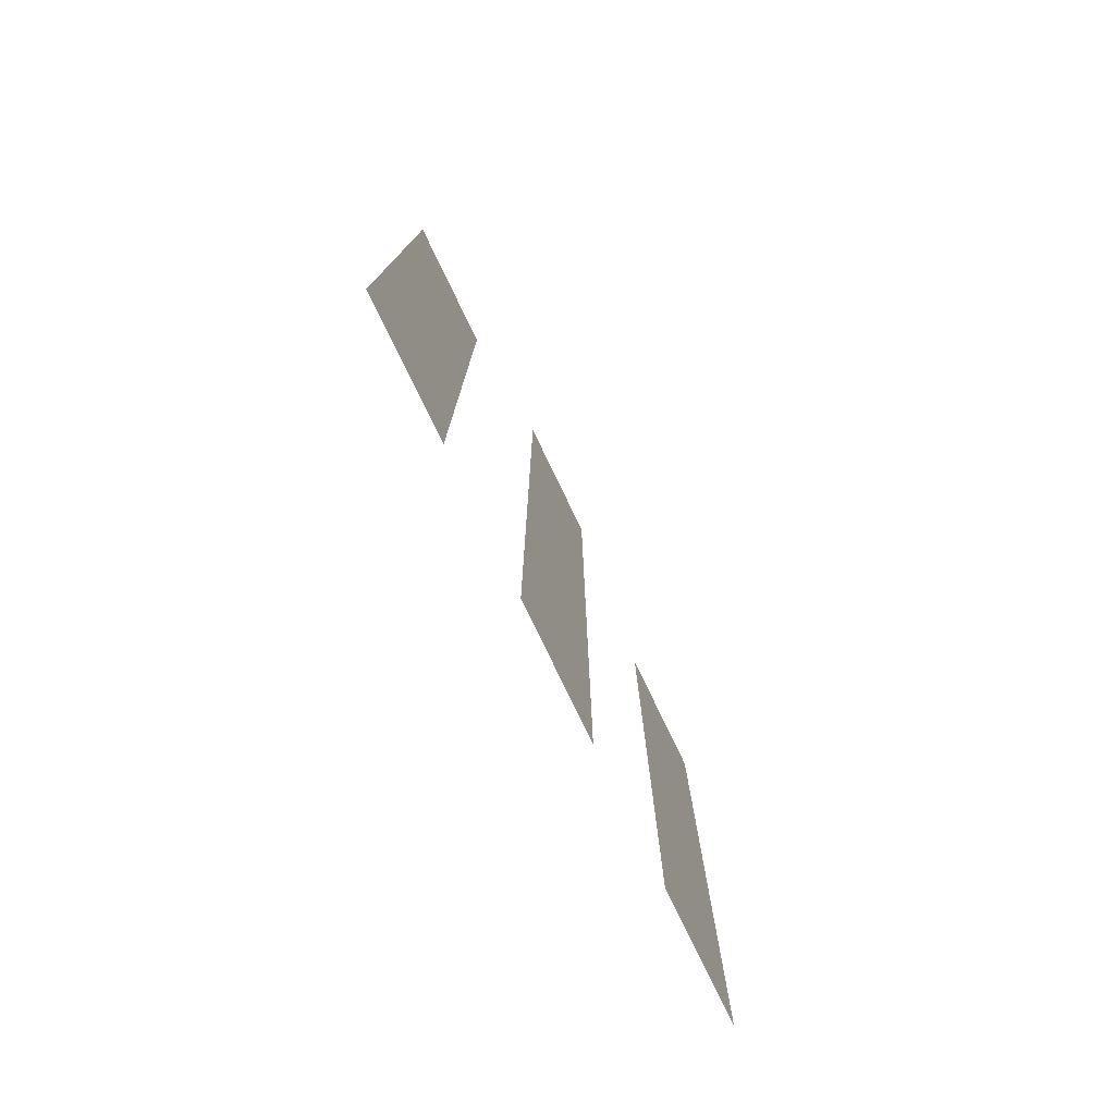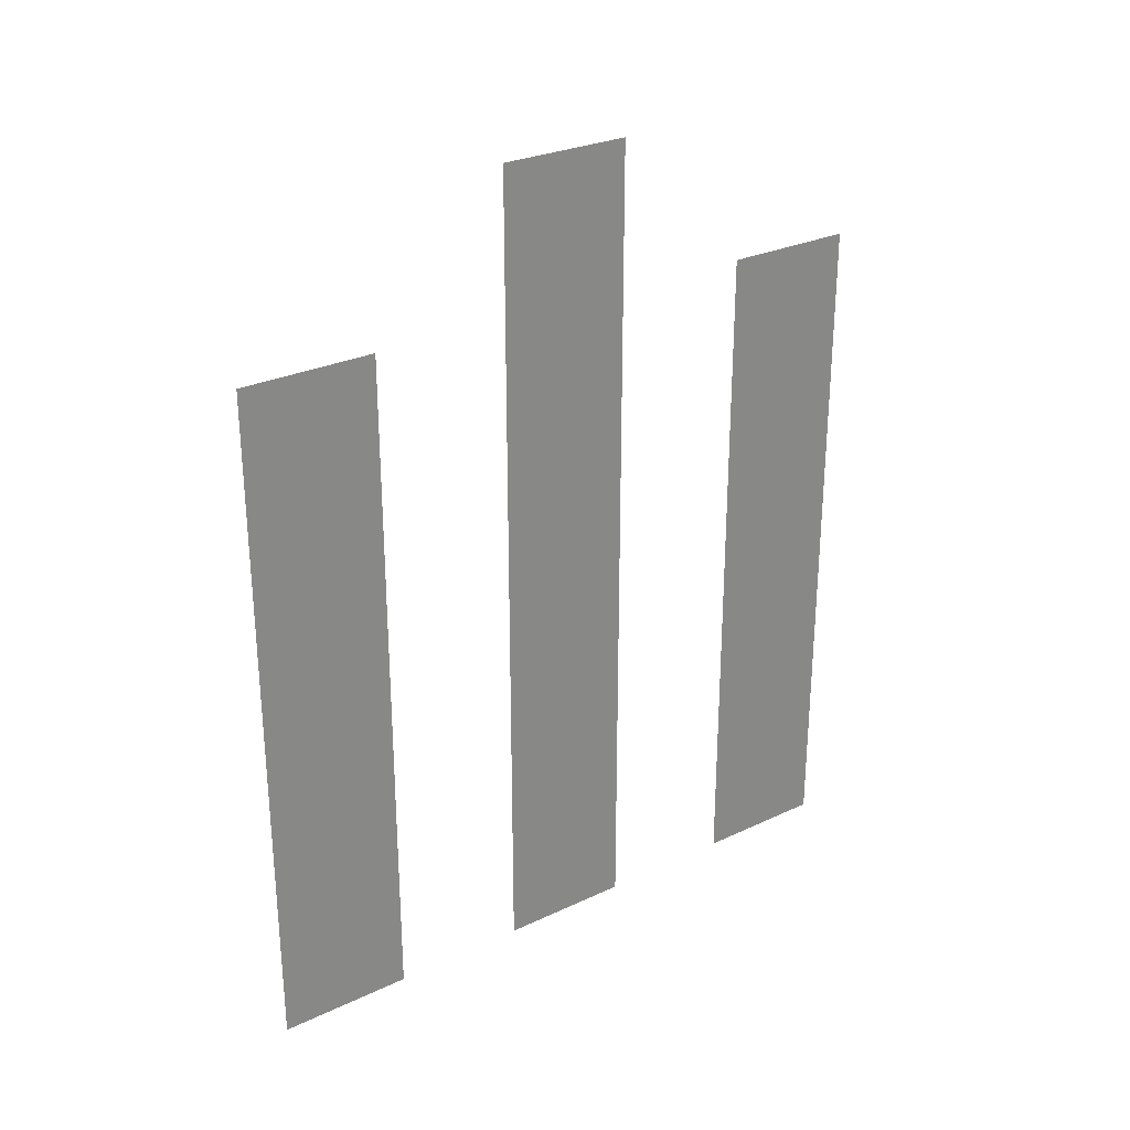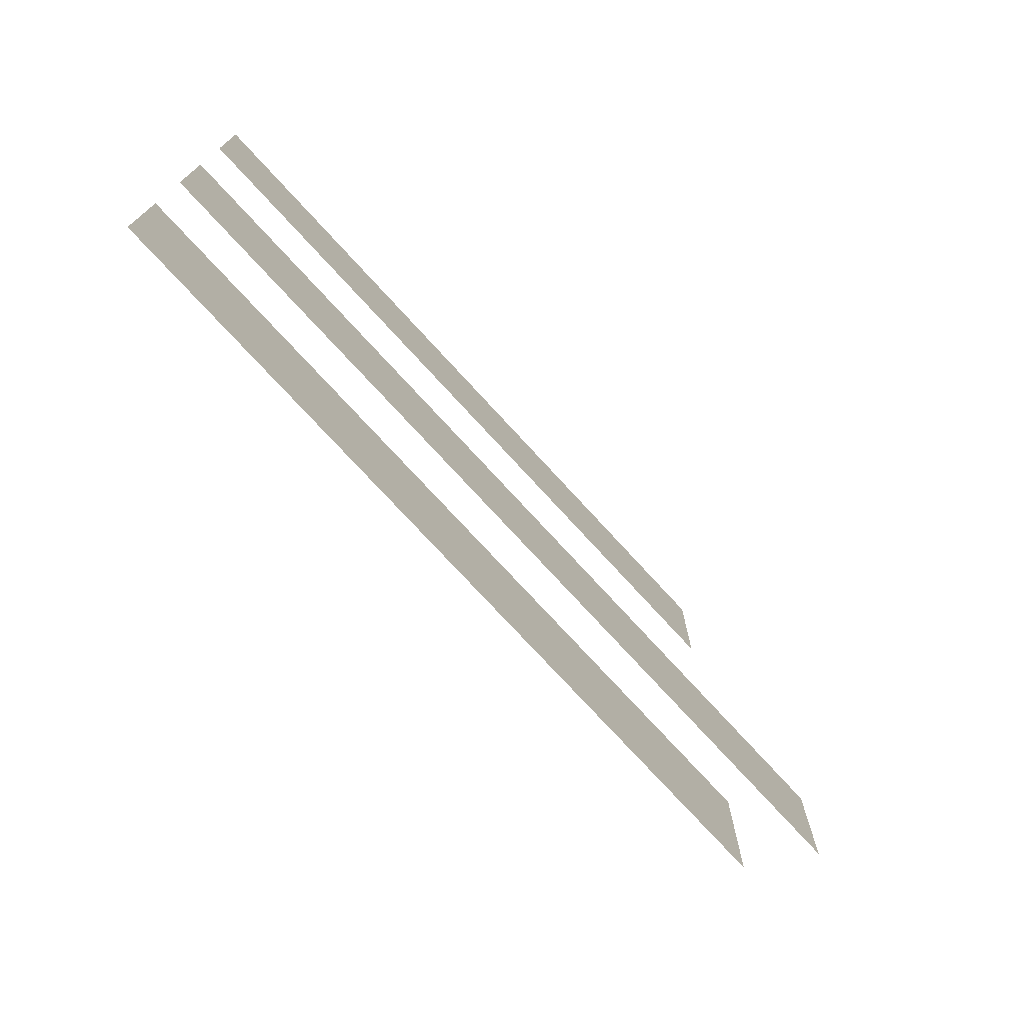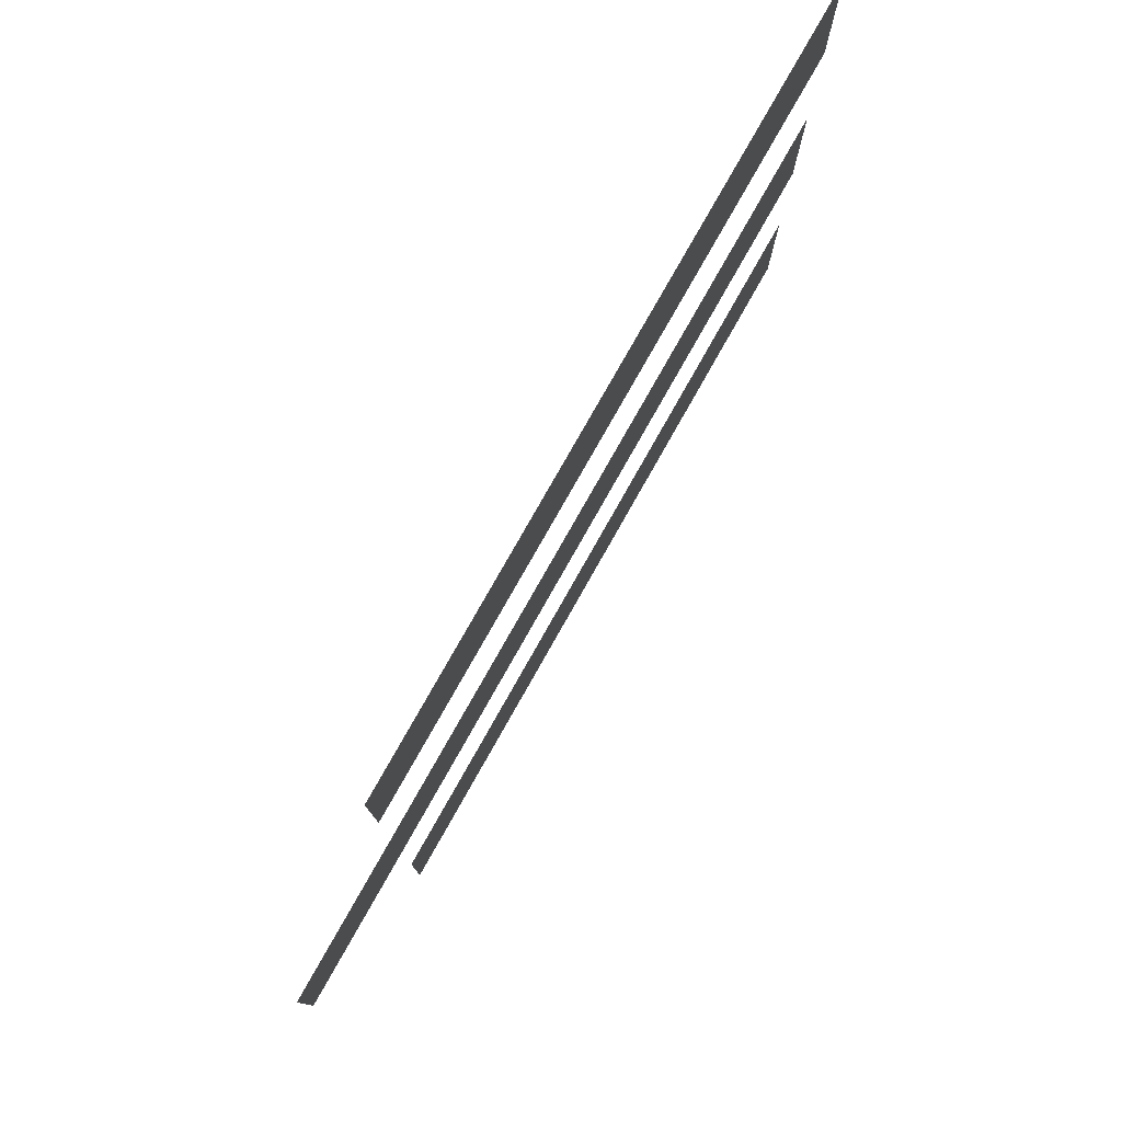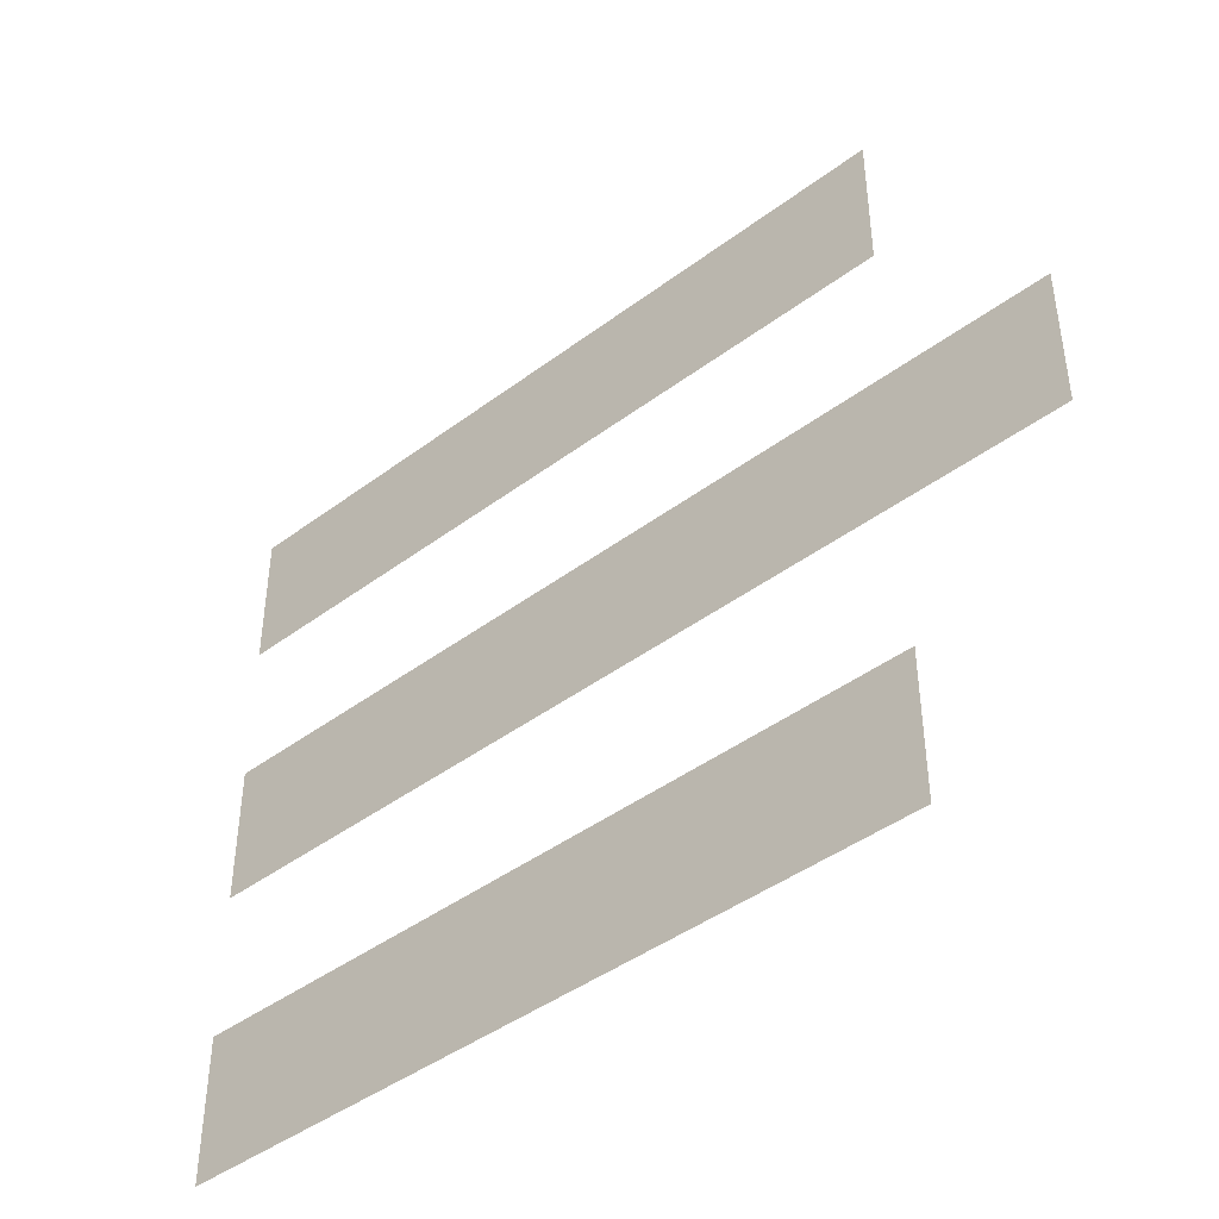
<metadata>
{"format":"obj","ext":"obj","renderer":"f3d","projection":"perspective","resolution":1024,"background":"white","views":[{"elev":-77.3,"azim":-154.3,"up":"+Z"},{"elev":28.0,"azim":54.5,"up":"+Z"},{"elev":-74.9,"azim":-137.5,"up":"+Y"},{"elev":78.8,"azim":29.5,"up":"+Y"},{"elev":-43.3,"azim":-48.5,"up":"+Y"}]}
</metadata>
<code>
g Christmas_Town_vitr
v -65.16 5.825 -0.7482
v -65.16 6.813 4.346
v -65.16 5.825 4.346
v -65.16 6.813 -0.7482
v -65.16 1.811 -0.7482
v -65.16 2.812 4.346
v -65.16 1.811 4.346
v -65.16 2.812 -0.7482
v -65.16 3.822 -0.7482
v -65.16 4.808 5.423
v -65.16 3.822 5.423
v -65.16 4.808 -0.7482
v -65.16 6.813 -0.7482
v -65.16 5.825 4.346
v -65.16 6.813 4.346
v -65.16 5.825 -0.7482
v -65.16 2.812 -0.7482
v -65.16 1.811 4.346
v -65.16 2.812 4.346
v -65.16 1.811 -0.7482
v -65.16 4.808 -0.7482
v -65.16 3.822 5.423
v -65.16 4.808 5.423
v -65.16 3.822 -0.7482
g Christmas_Town_vitr_0
f 3 2 1
f 4 1 2
f 7 6 5
f 8 5 6
f 11 10 9
f 12 9 10
f 15 14 13
f 16 13 14
f 19 18 17
f 20 17 18
f 23 22 21
f 24 21 22

</code>
